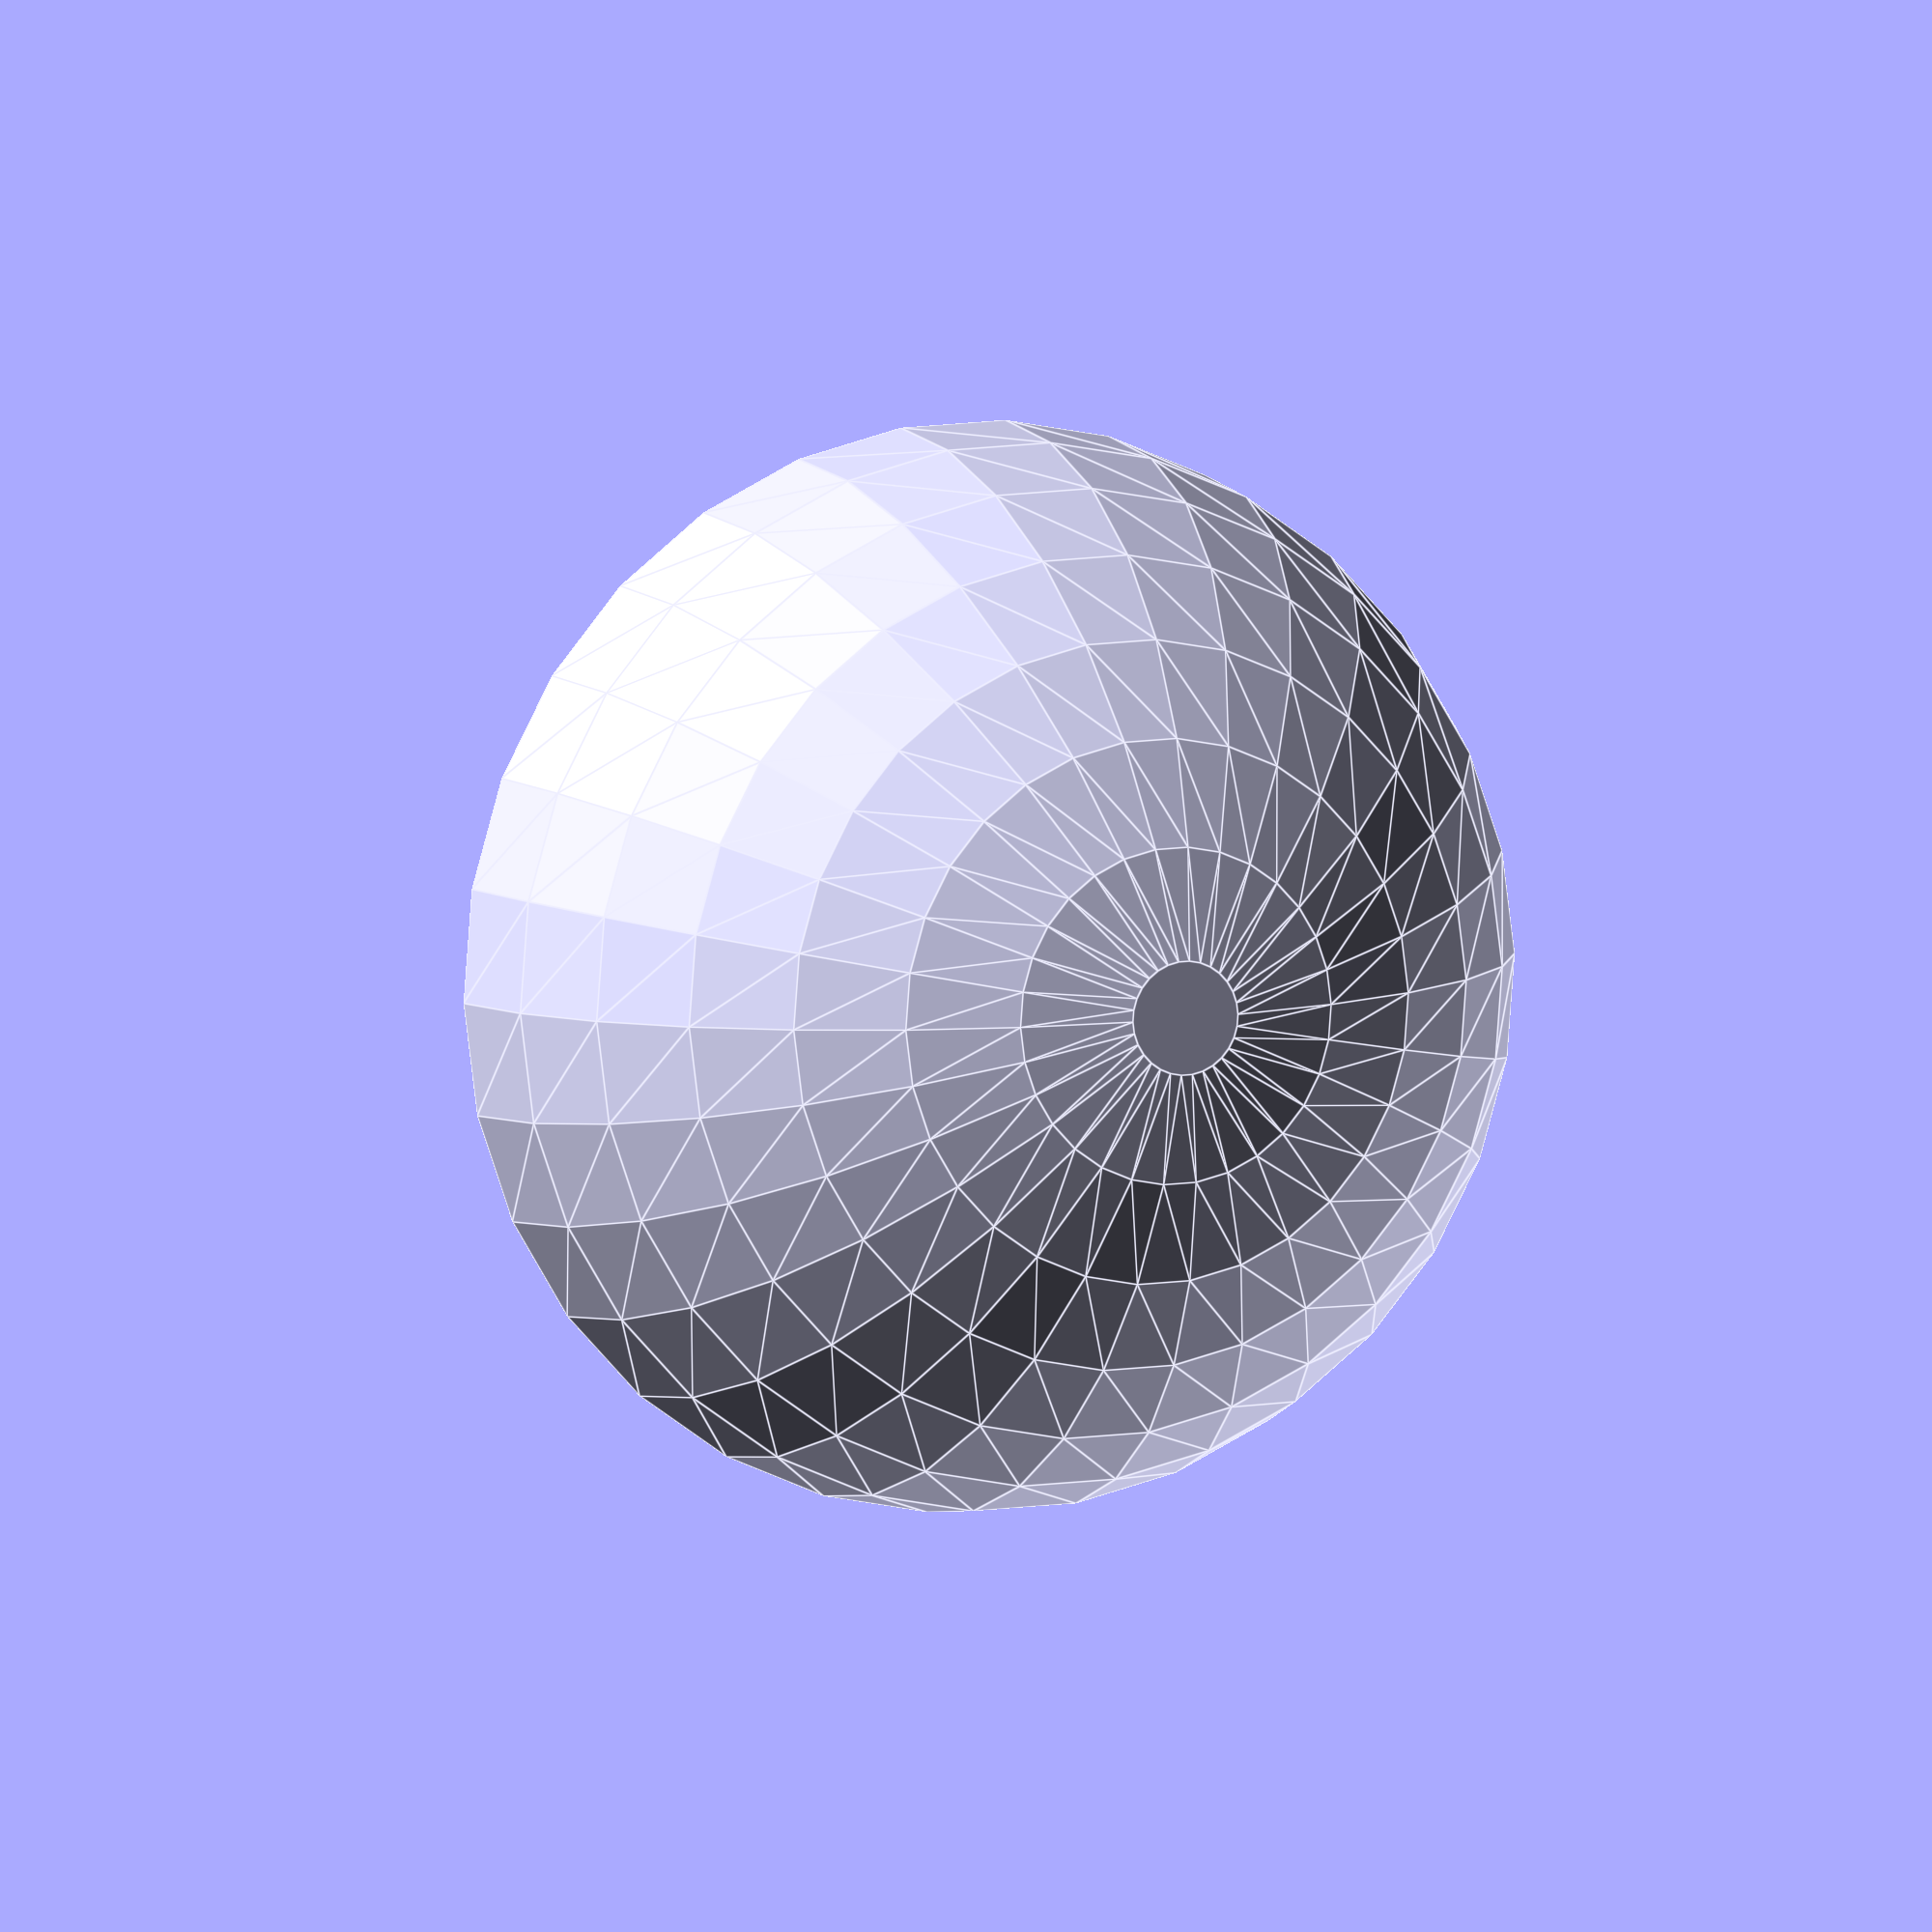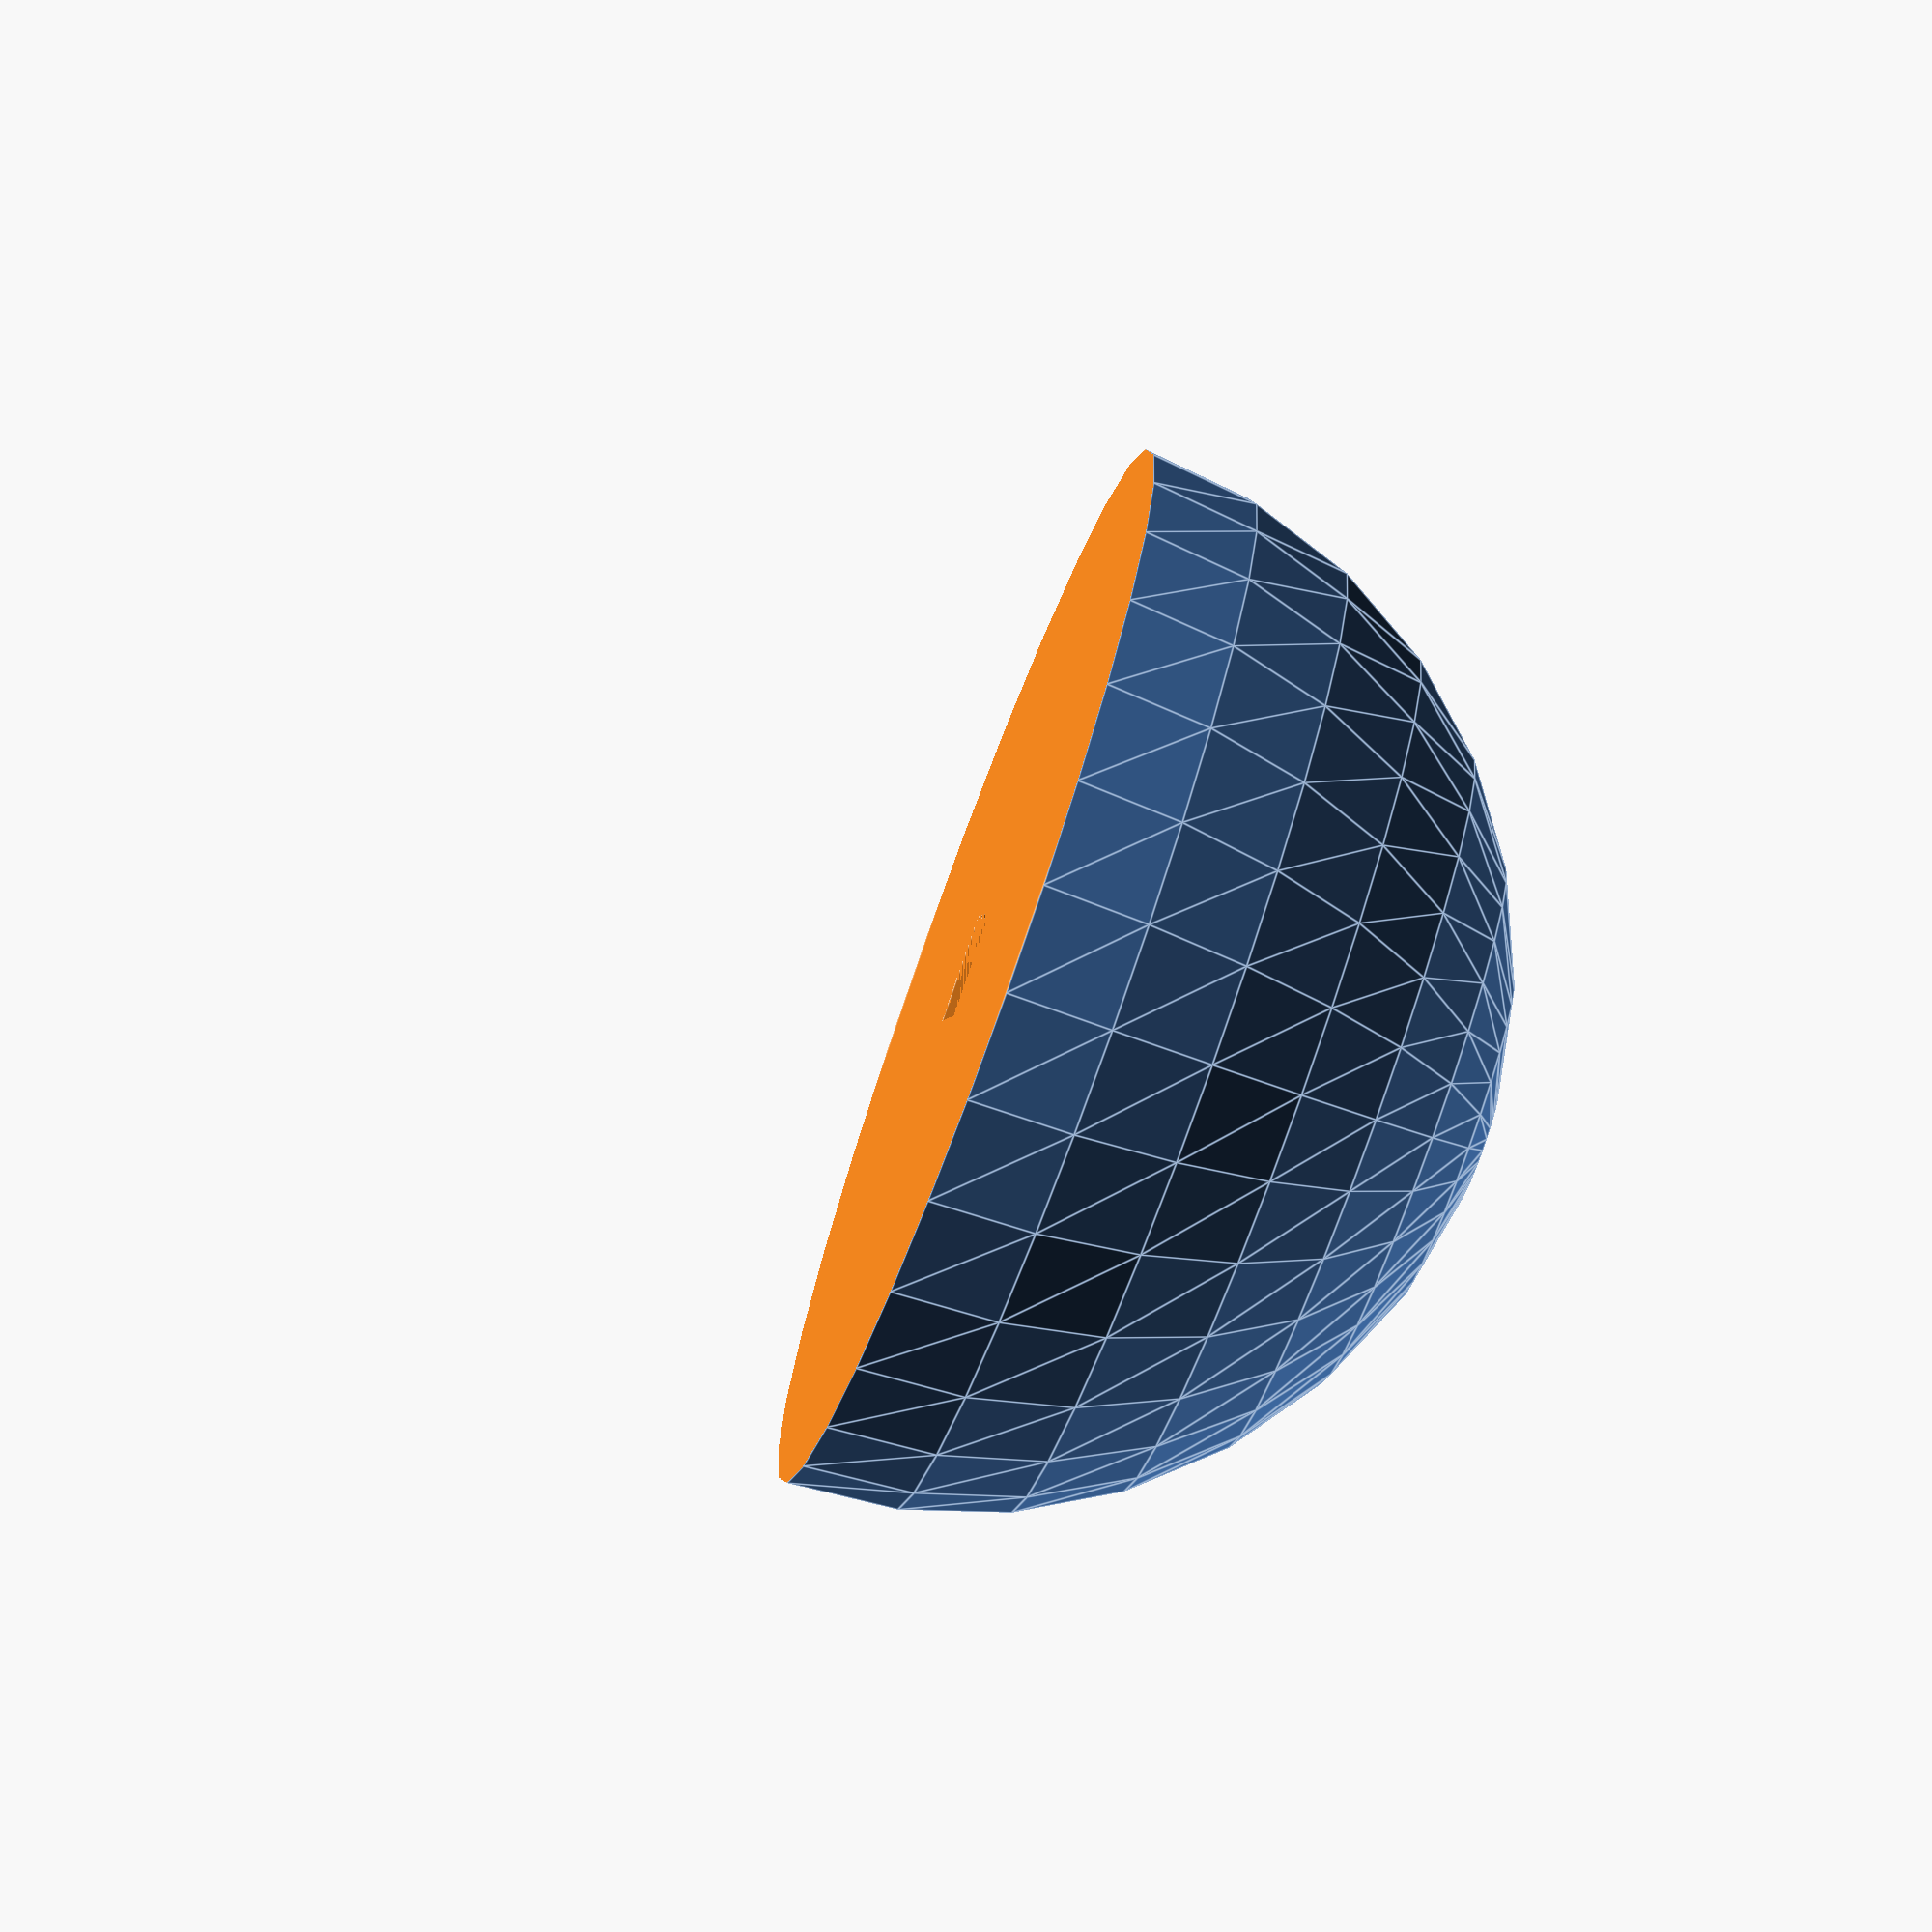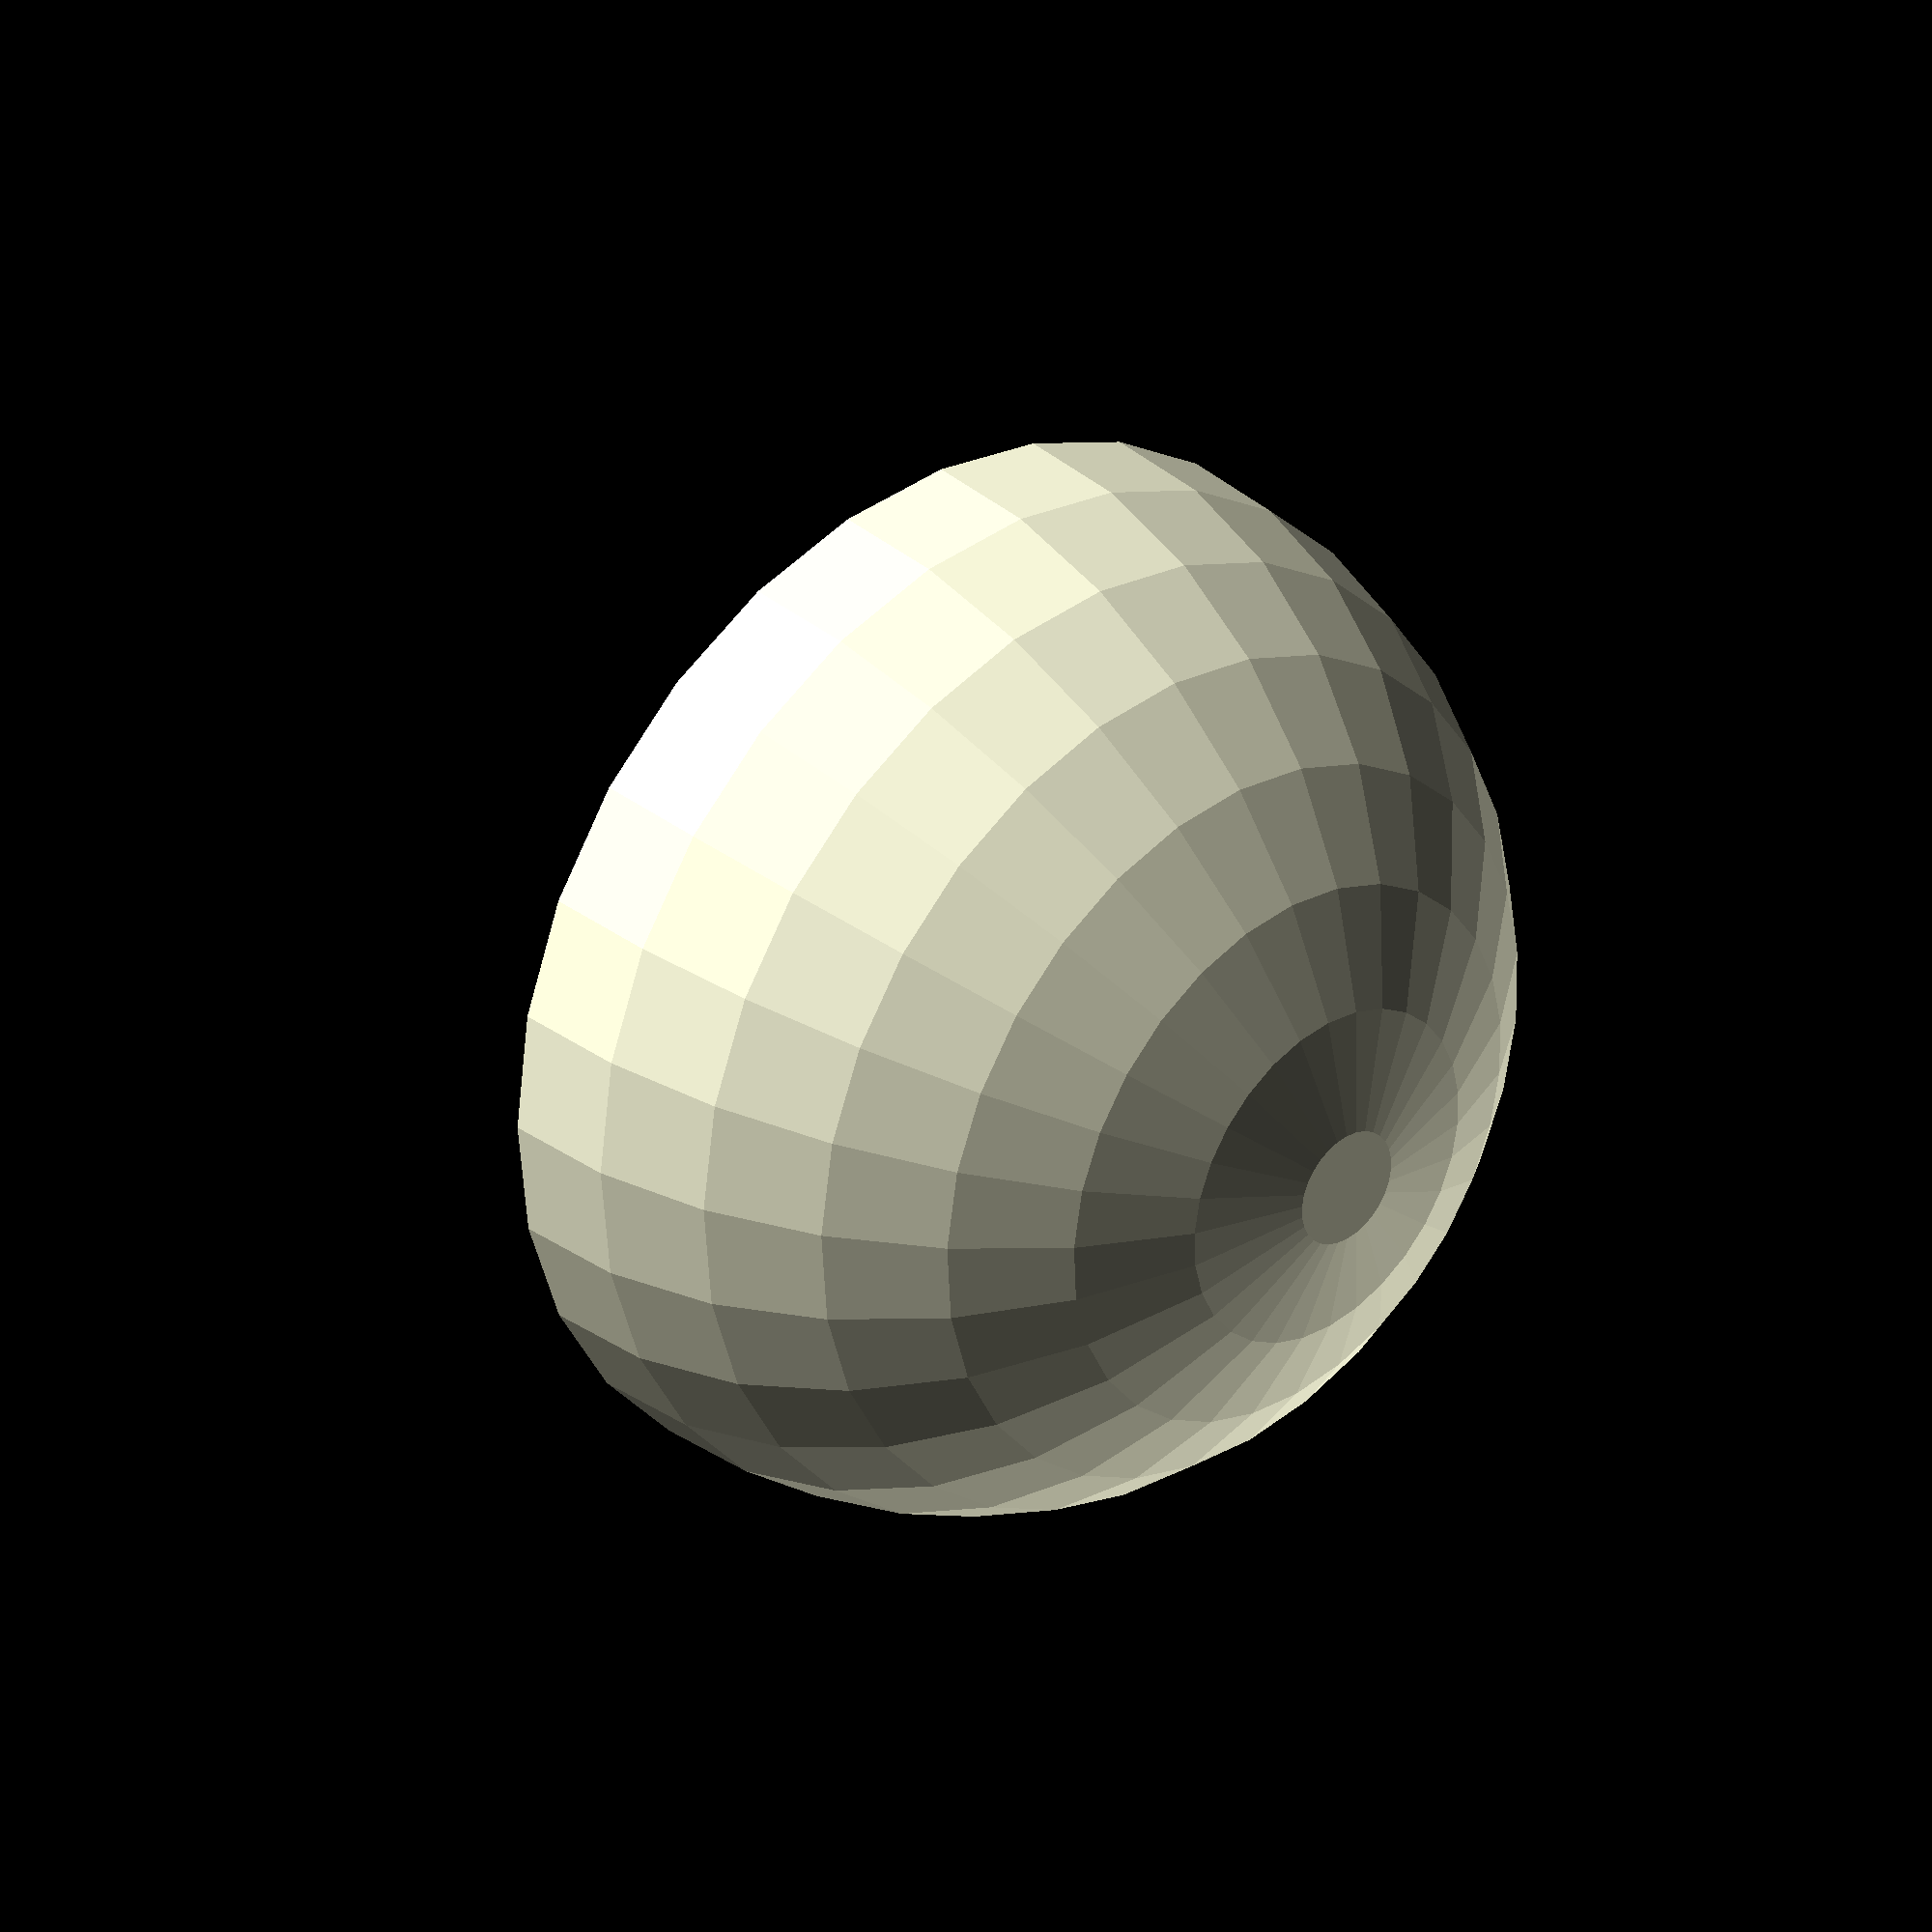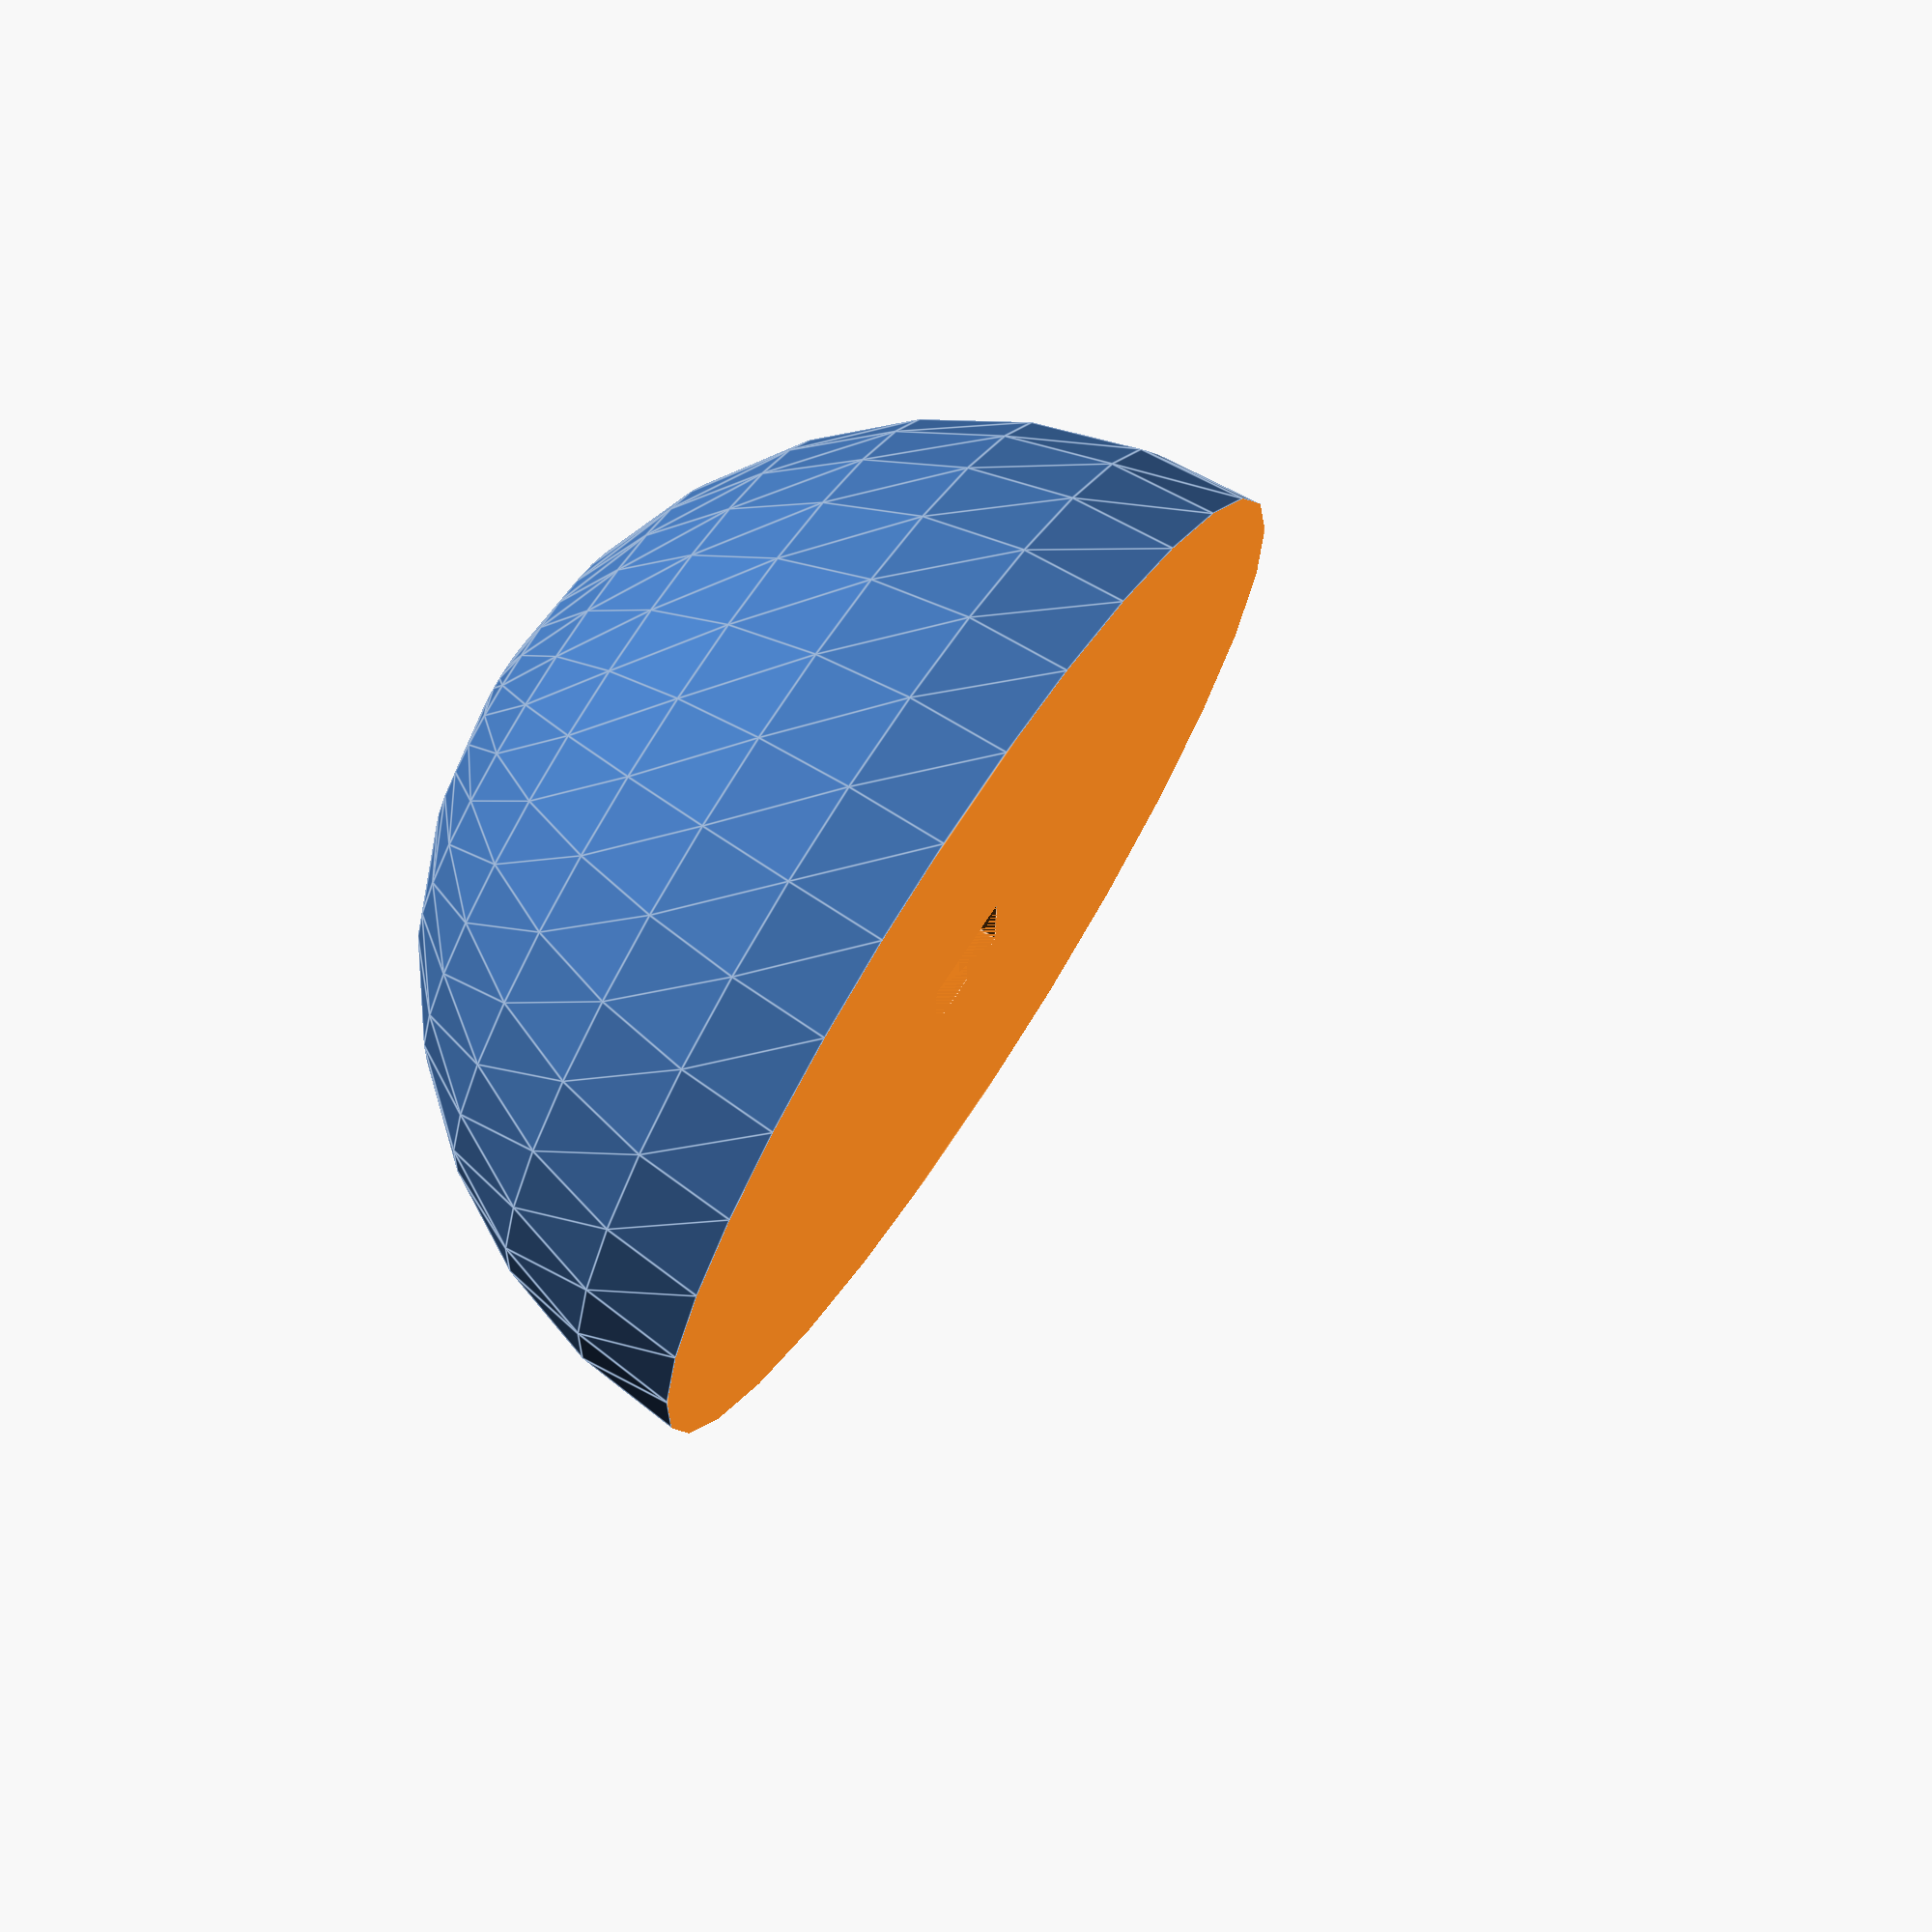
<openscad>
radiusSphere=100;
thicknessStand=20;
tolerance=0.2;

difference(){
  sphere(r=radiusSphere);
  translate([0,0,-radiusSphere])cube([2*radiusSphere,2*radiusSphere,2*radiusSphere], true);
  
  //Hole for stand
  translate([0,0,thicknessStand/2])cube([thicknessStand+tolerance,thicknessStand+tolerance,thicknessStand], true);
}


</openscad>
<views>
elev=354.0 azim=310.5 roll=336.3 proj=o view=edges
elev=255.6 azim=18.3 roll=290.1 proj=o view=edges
elev=330.5 azim=314.8 roll=319.8 proj=p view=wireframe
elev=106.4 azim=178.2 roll=57.0 proj=o view=edges
</views>
